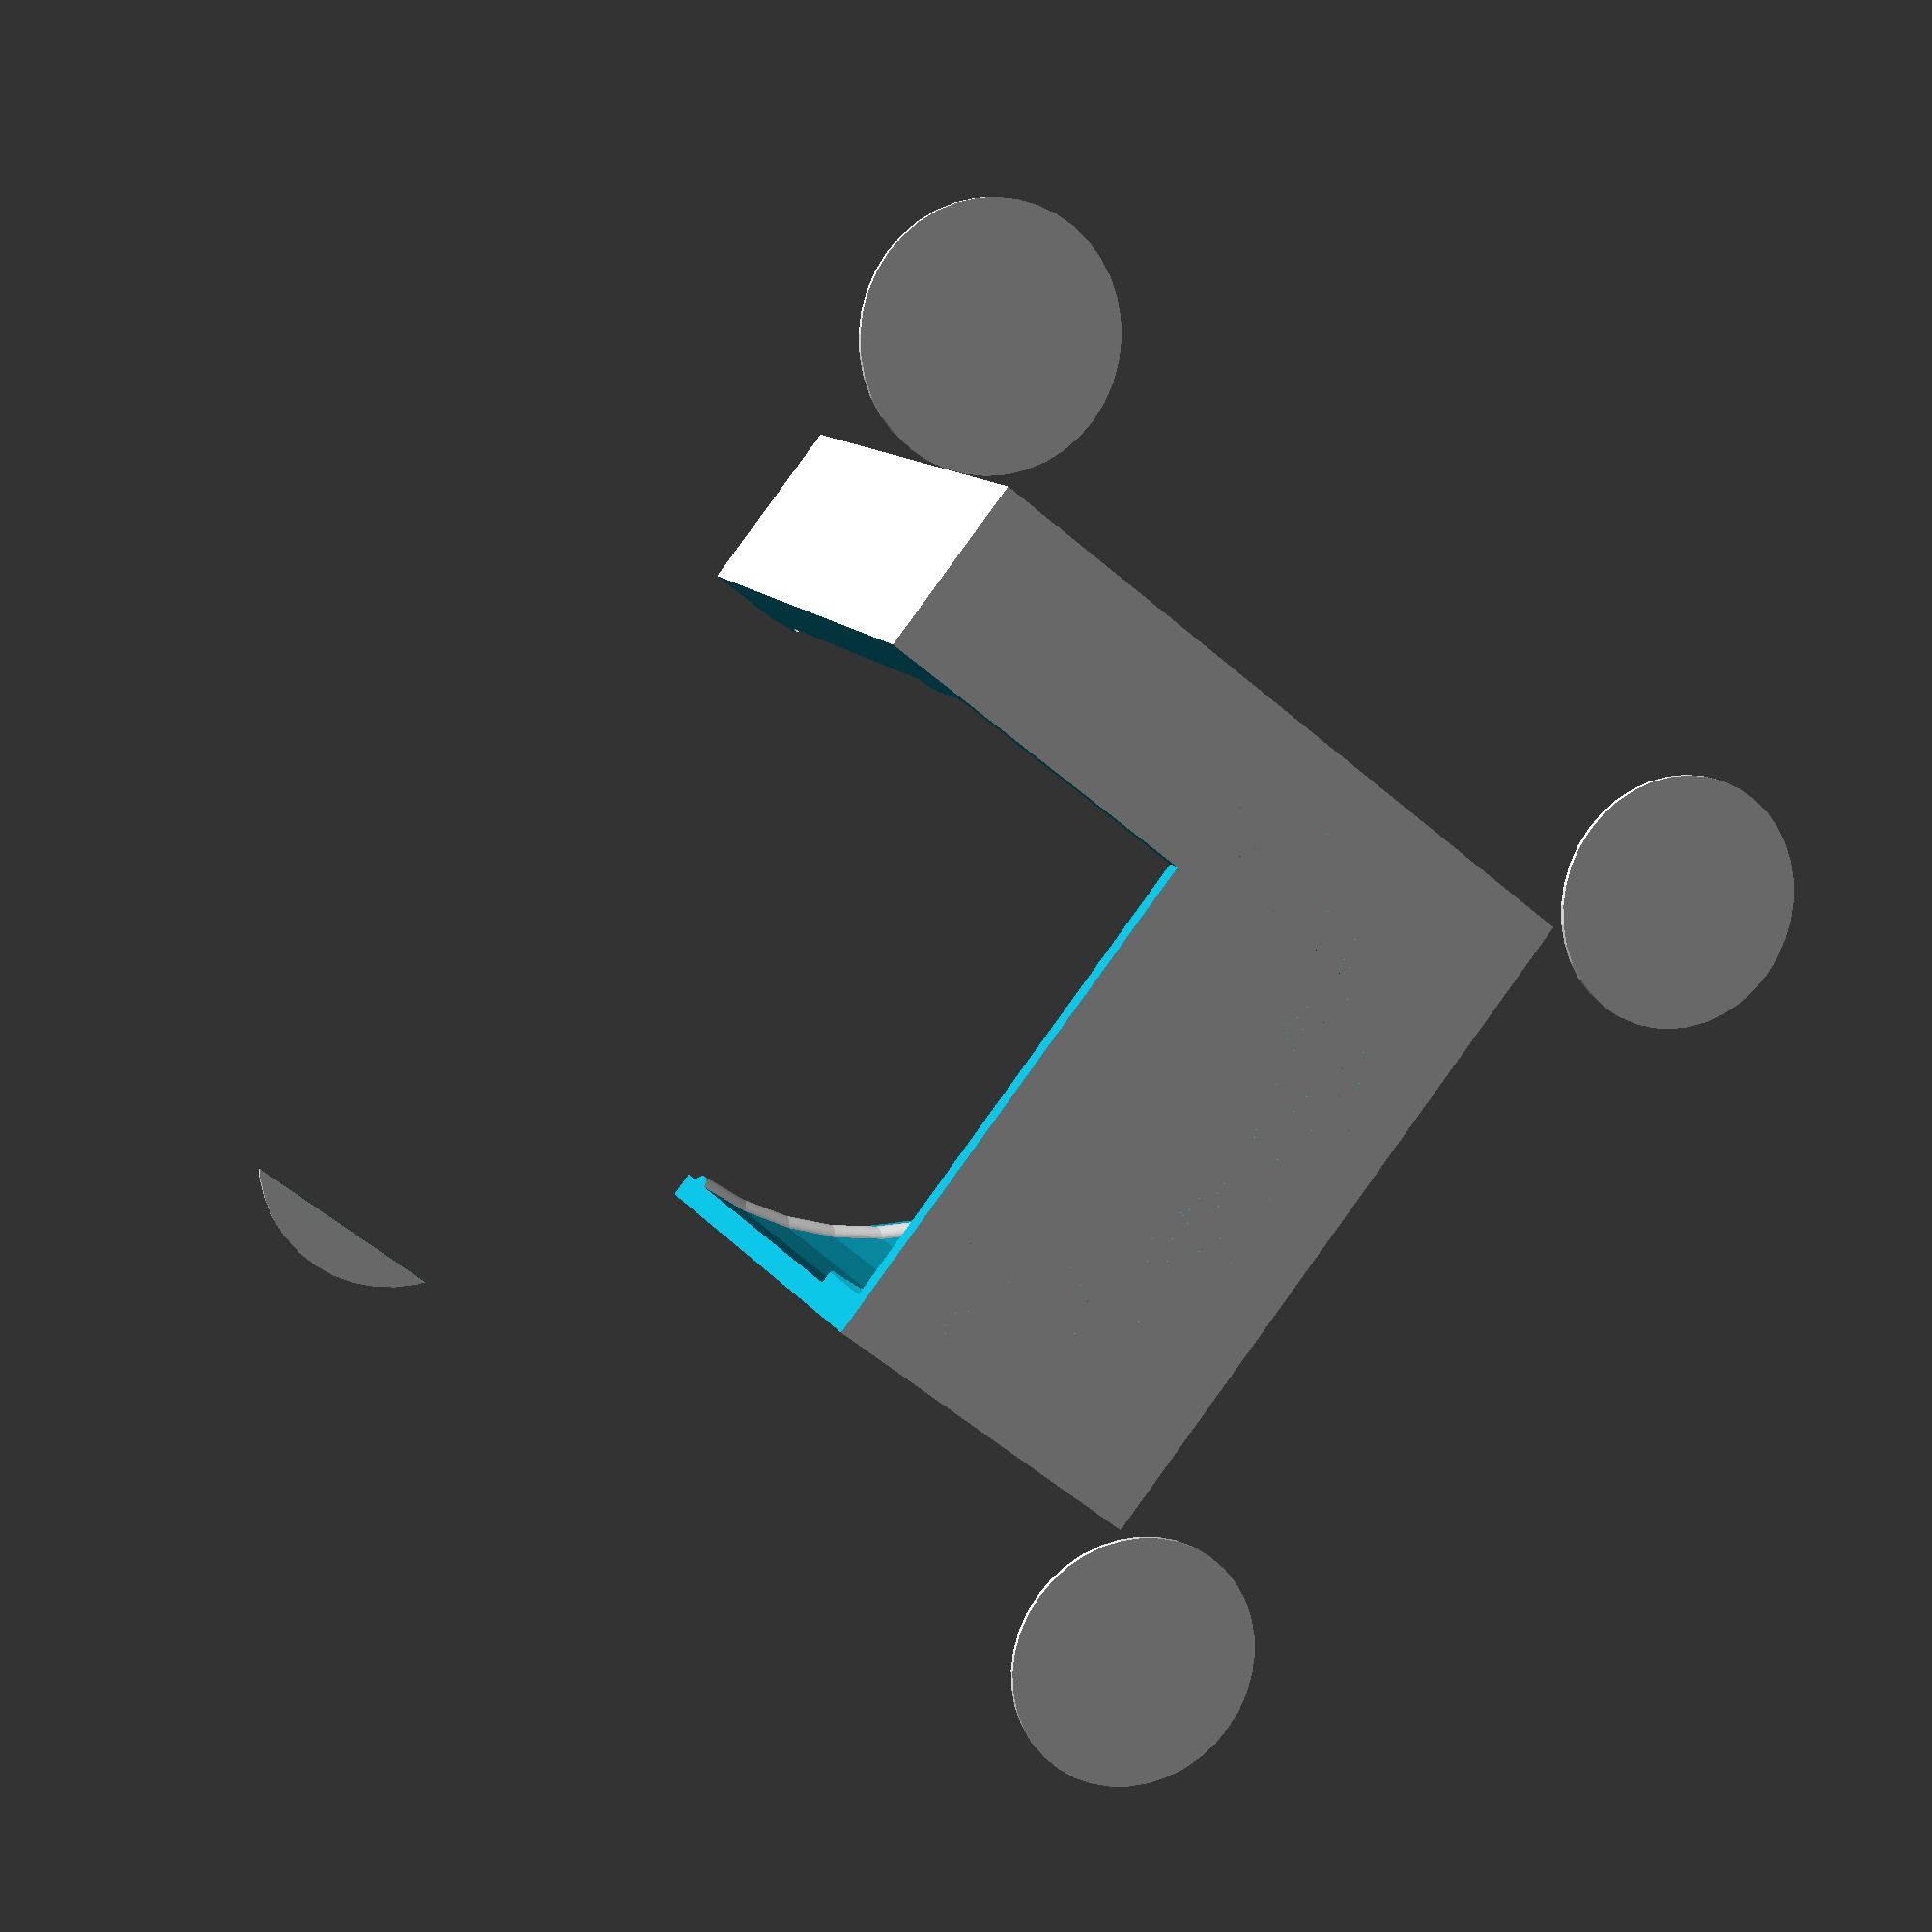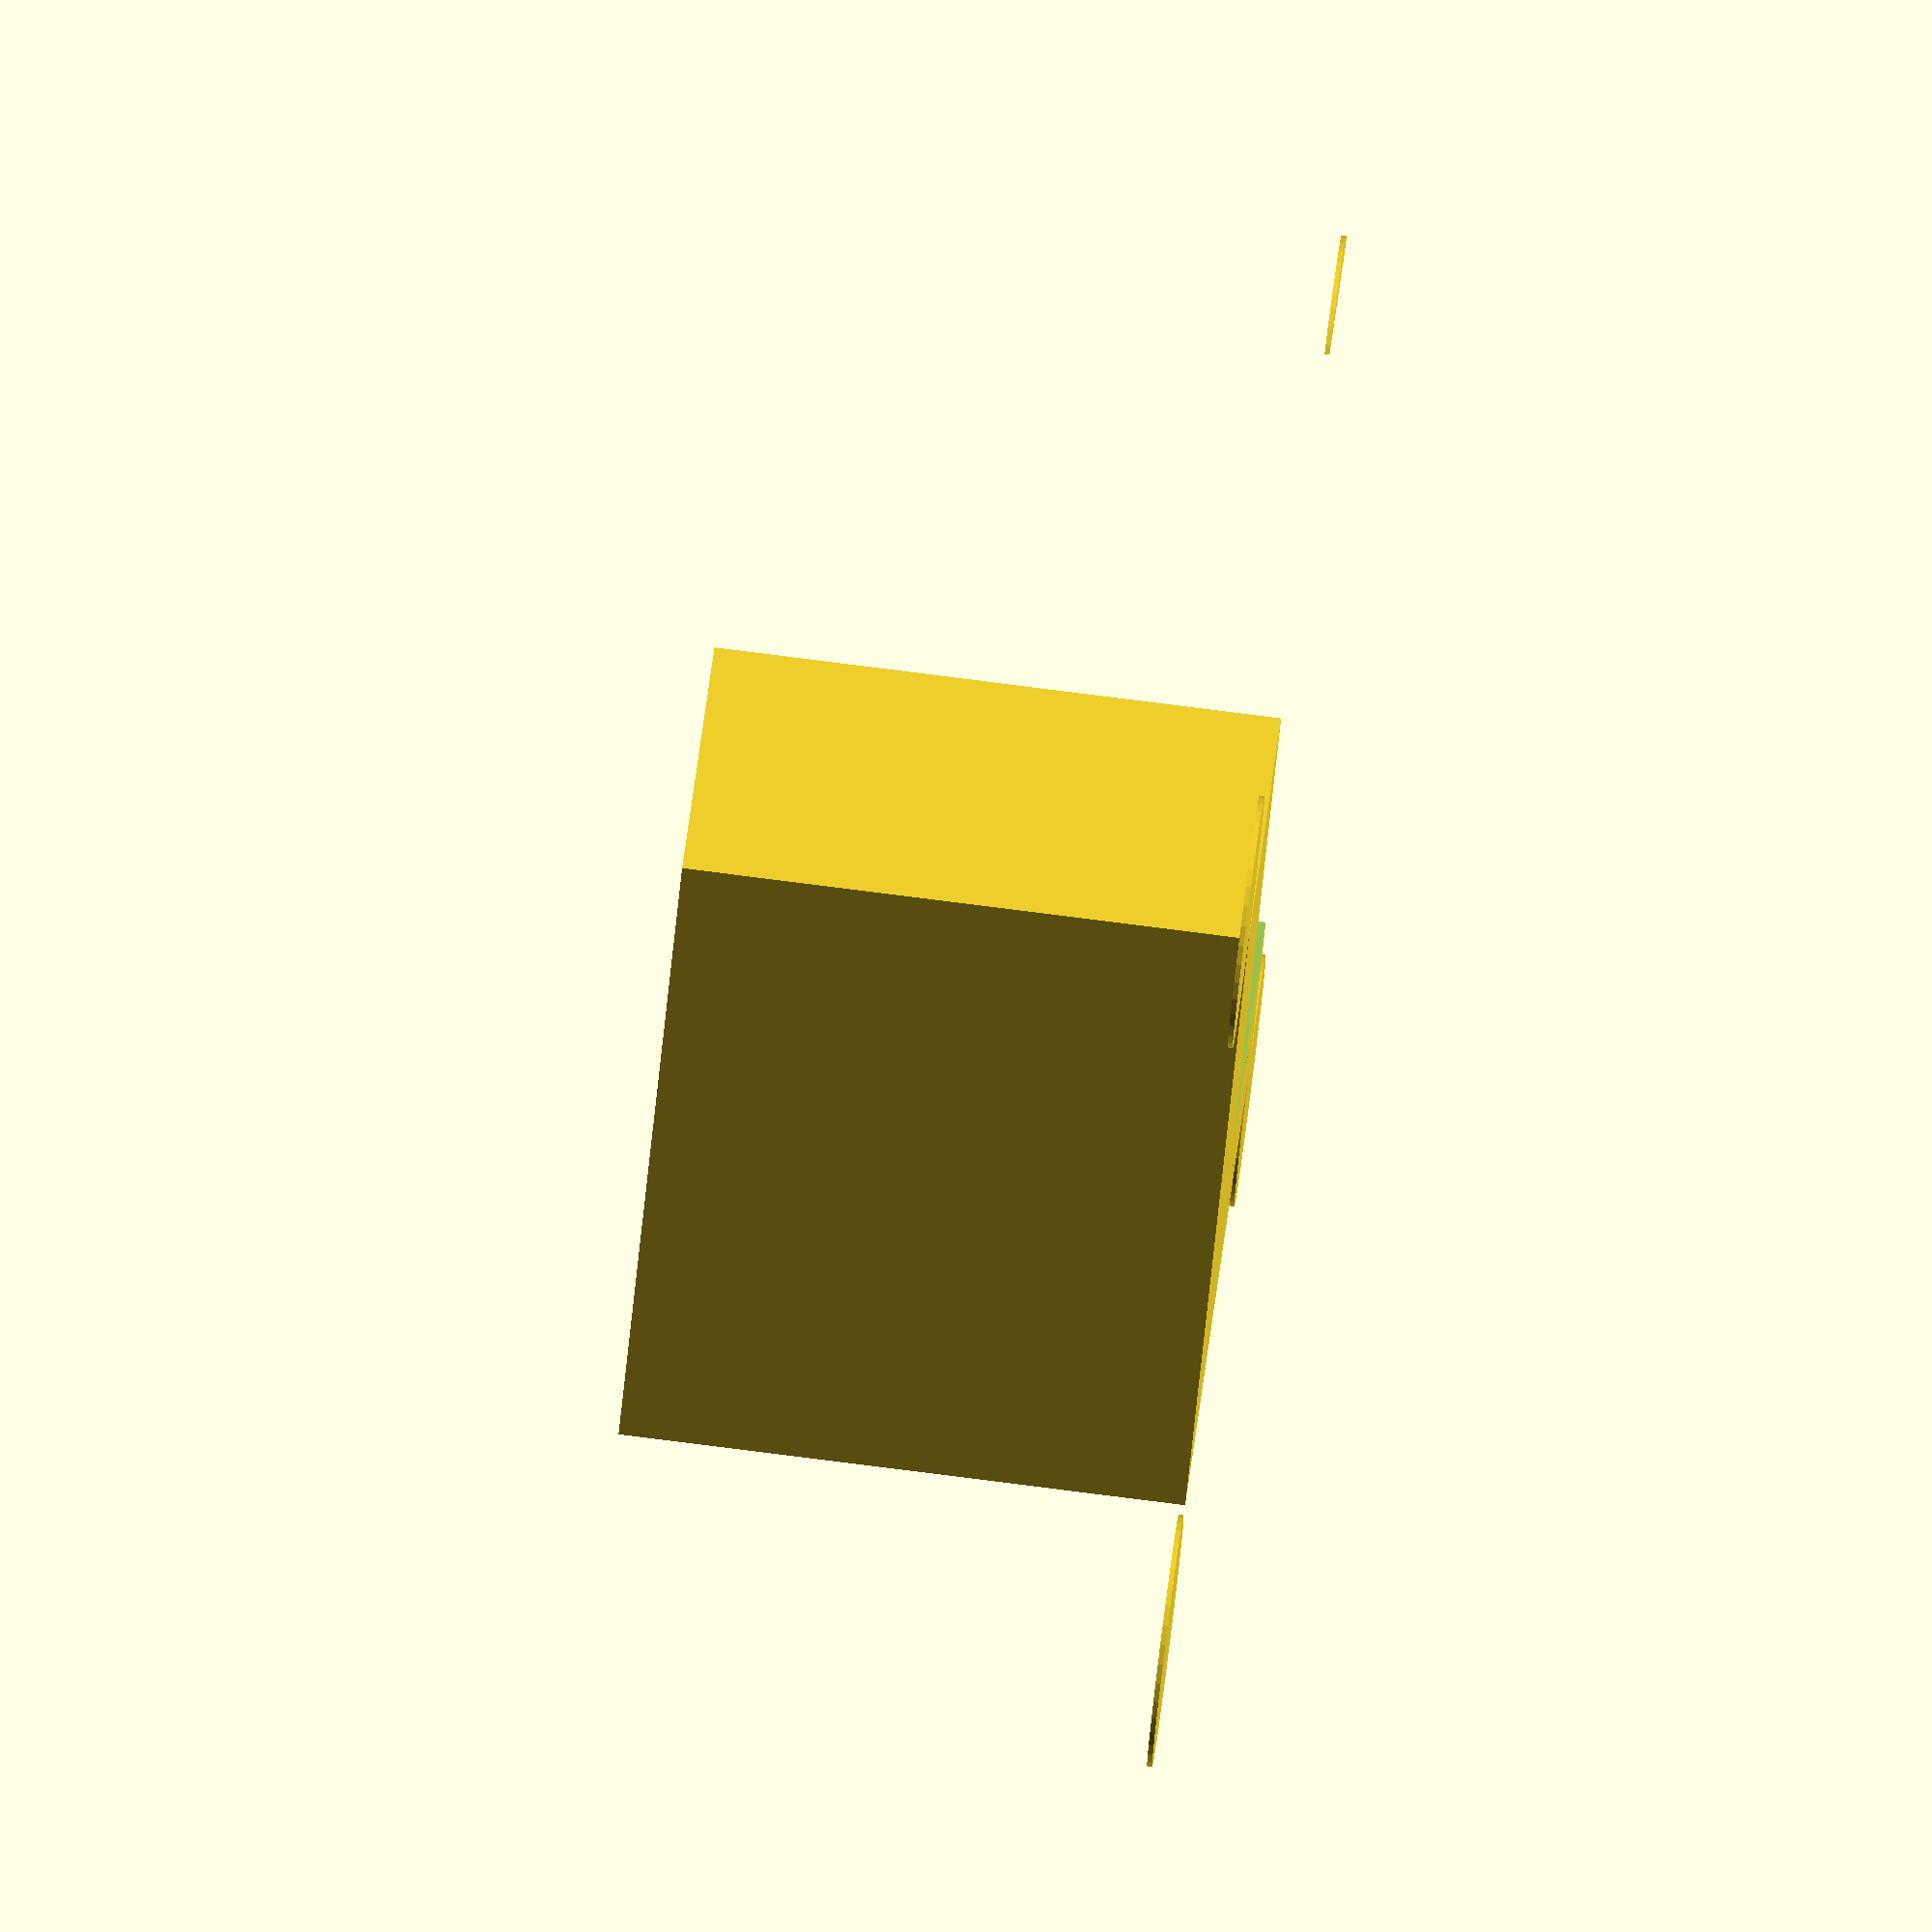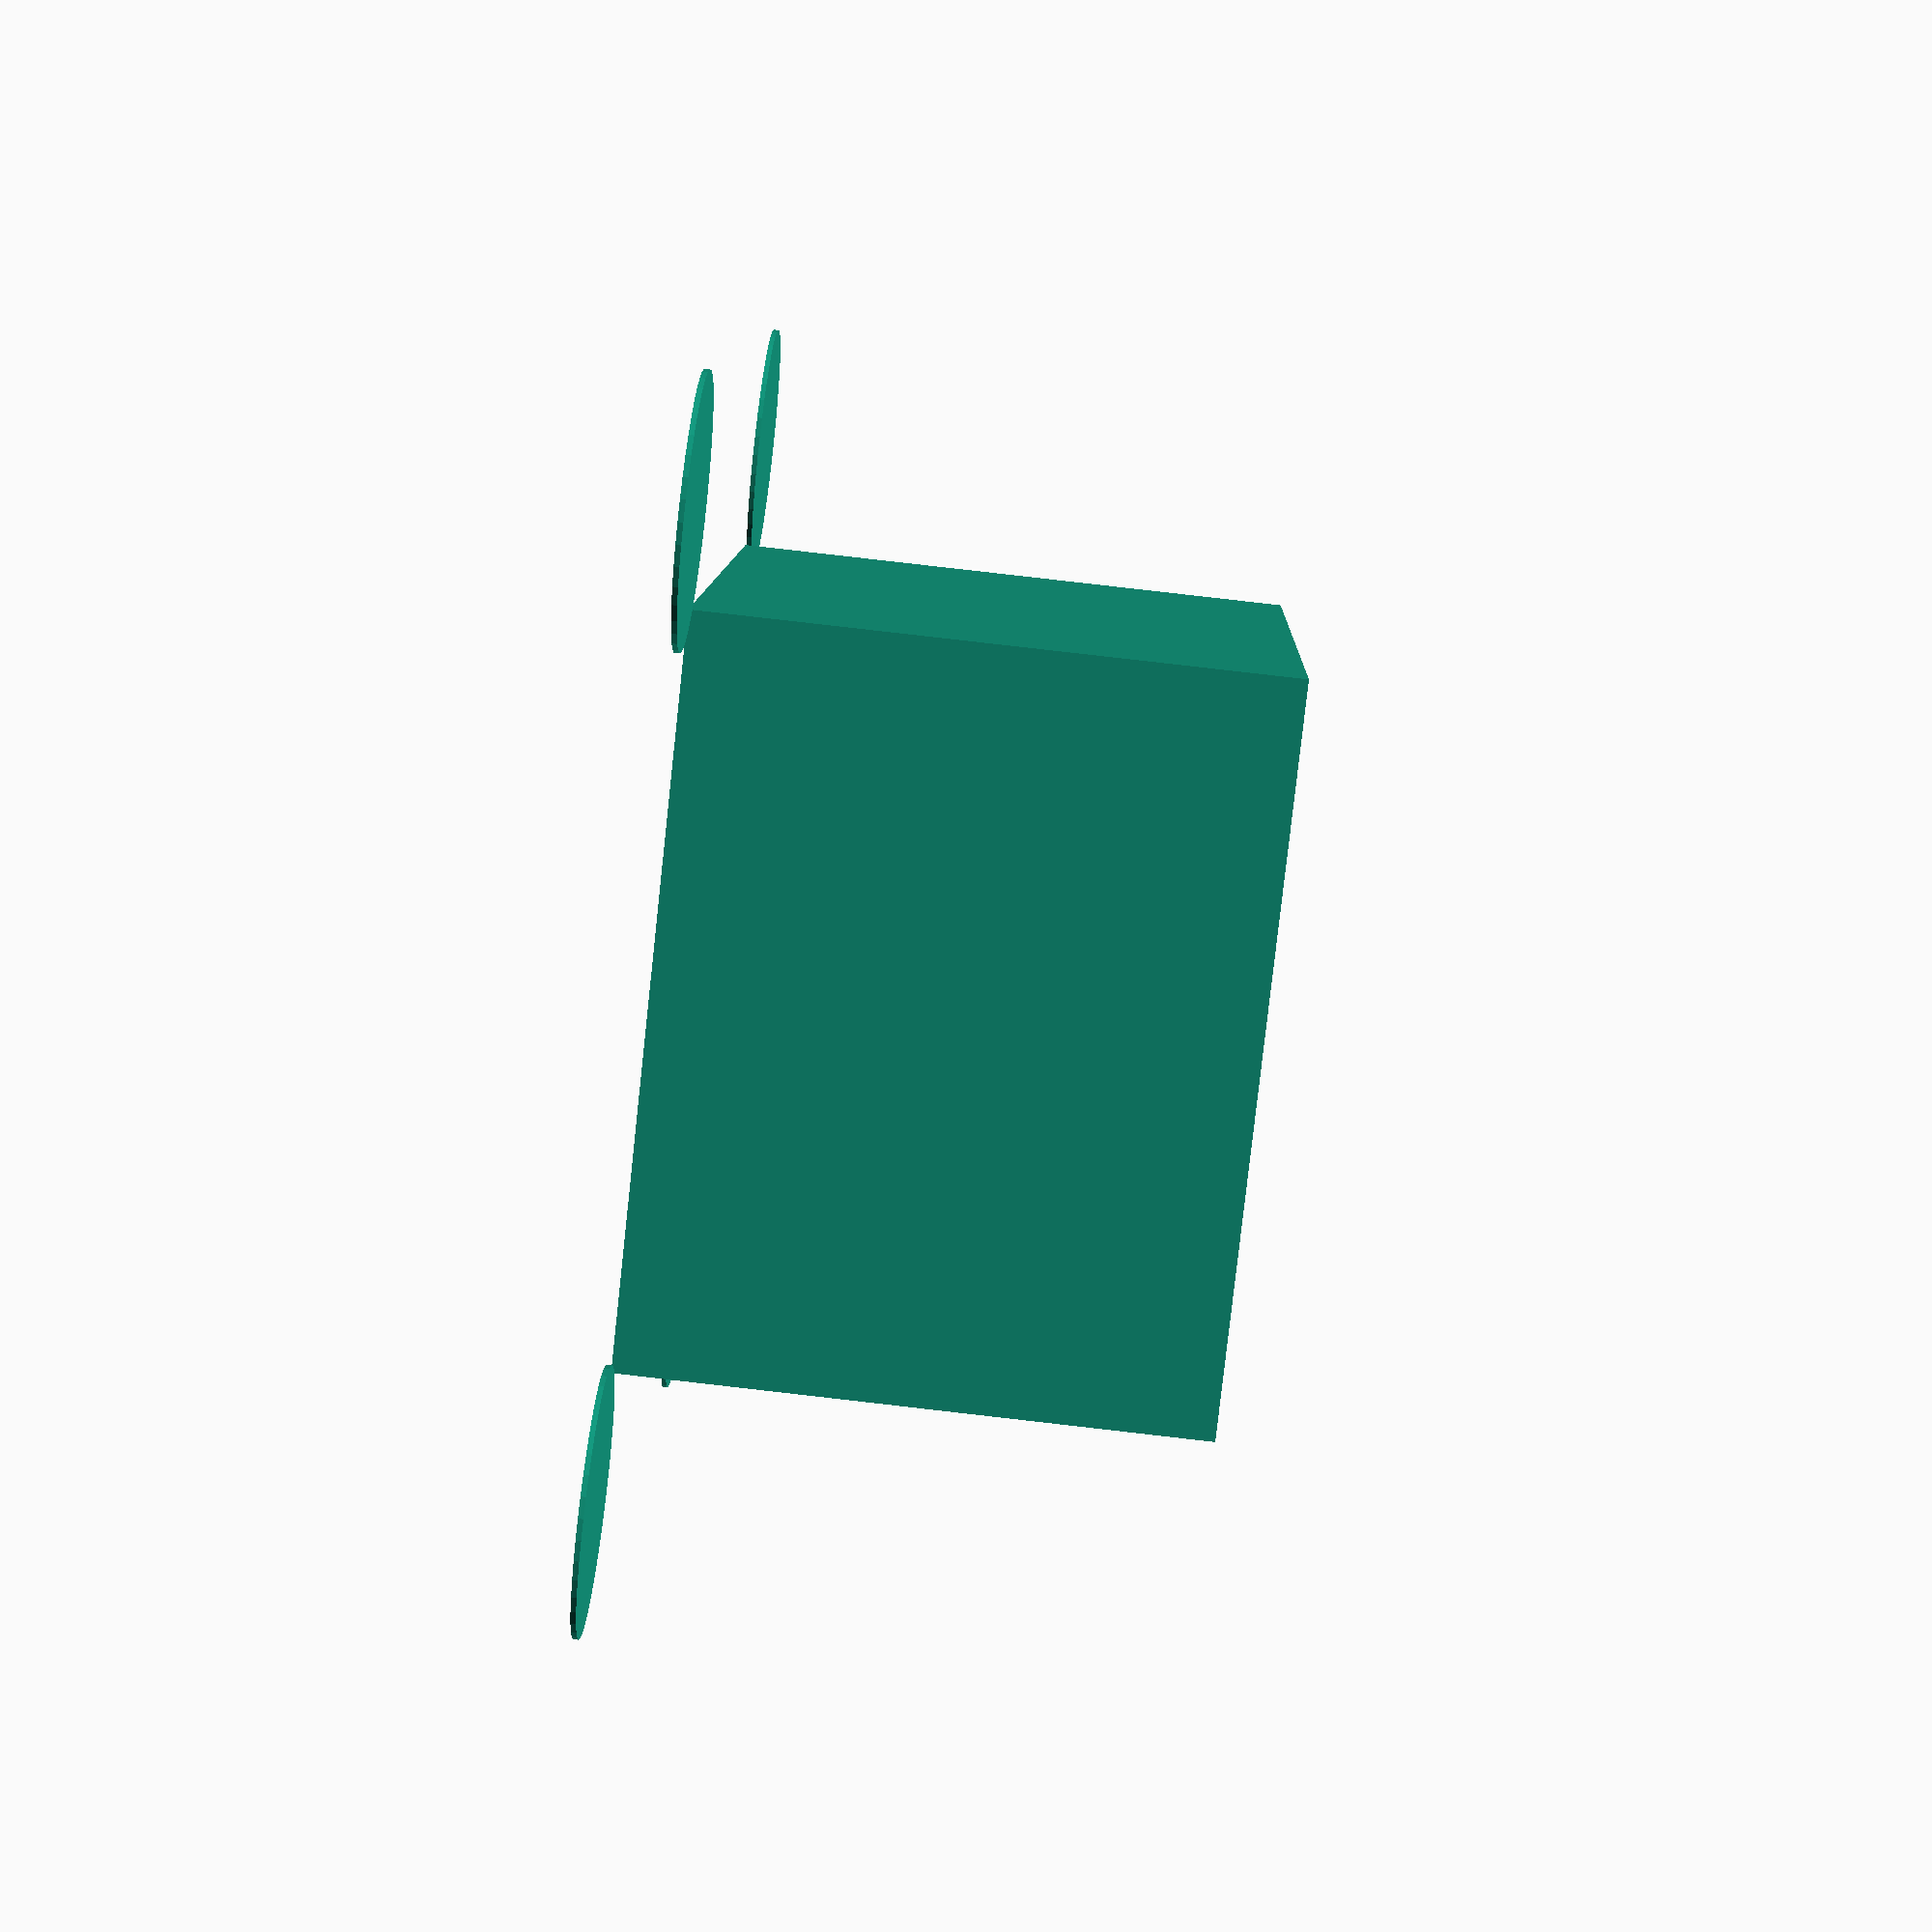
<openscad>
// Lego Geekservo 270°
// https://www.robotshop.com/products/geekservo-9g-270-servo-compatible-with-lego

////////////////////////////////////////////////////////////////////////////////

// SERVO

// - shaft
SERVO_SHAFT_CROSS_WIDTH      =  5.0;
SERVO_SHAFT_CROSS_THICKNESS  =  1.8;
SERVO_SHAFT_HEIGH            = 34.5;

// - body
SERVO_BODY_WIDTH             =  16;
SERVO_L1_HEIGHT              =  9.5;
SERVO_L2_HEIGHT              =  9.5;
SERVO_L2_LENGTH              = 40;
SERVO_BODY_HEIGHT            = 26.6;
SERVO_BODY_X_SHIFT           =  7;
SERVO_BODY_LENGTH            = 24;
// - misc
SERVO_COLUMN_HEIGH           = 28.9;
SERVO_COLUMN_DIAMETER        = 12;
SERVO_HOLE_DIAMETER          =  4.5;
SERVO_HOLE_Z                 = 15;
SERVO_HOLE_DIST              = 31.5;

// SERVOS POSITIONS
SERVO_UPPER_Z_POS            =  5;

// SERVO HOLDER
SERVO_HOLDER_BORDER          =  4;
SERVO_FIXTURE_ARM_W          = 12 -4;
SERVO_FIXTURE_ARM_D          = 30.6  - 14;
SERVO_FIXTURE_ARM_H          = 4;

// CUBE
CUBE_WIDTH                   = 60 - 3;
CUBE_WALL                    =  1;
CUBE_HEIGHT                  = 45; 
CUBE_H_GAP                   =  0.25;

SUPPORT_PLATE_DIAMETER_LOWER = CUBE_WIDTH - CUBE_WALL*2;
SUPPORT_PLATE_DIAMETER_UPPER = SUPPORT_PLATE_DIAMETER_LOWER - CUBE_WALL*2;

// COMPUTED
UPPER_Z                      = CUBE_HEIGHT + CUBE_H_GAP;

// MISC
TEETH_EXTRA = .1;
TOLERANCE   = 0.13;
ATOM        = 0.02;
$fn         = $preview ? 40 : 60;
FINE_FN     = $preview ? 40 : 360;

function get_cube_width() = CUBE_WIDTH;

////////////////////////////////////////////////////////////////////////////////

module servo_shaft() {
    translate([-SERVO_SHAFT_CROSS_WIDTH/2, -SERVO_SHAFT_CROSS_THICKNESS/2, 0])
    cube([SERVO_SHAFT_CROSS_WIDTH, SERVO_SHAFT_CROSS_THICKNESS, SERVO_SHAFT_HEIGH]);

    translate([-SERVO_SHAFT_CROSS_THICKNESS/2, -SERVO_SHAFT_CROSS_WIDTH/2, 0])
    cube([SERVO_SHAFT_CROSS_THICKNESS, SERVO_SHAFT_CROSS_WIDTH, SERVO_SHAFT_HEIGH]);
}

module servo_body() {
    // bottom and top
    translate([-SERVO_BODY_X_SHIFT, -SERVO_BODY_WIDTH/2, 0])
    cube([SERVO_BODY_LENGTH, SERVO_BODY_WIDTH, SERVO_BODY_HEIGHT]);

    // middle arms, w/o Lego knobs
    x2 = (SERVO_L2_LENGTH - SERVO_BODY_LENGTH) / 2 + SERVO_BODY_X_SHIFT;
    translate([-x2, -SERVO_BODY_WIDTH/2, SERVO_L1_HEIGHT])
    cube([SERVO_L2_LENGTH, SERVO_BODY_WIDTH, SERVO_L2_HEIGHT]);
    
    // column, w/o secondary cylinder
    cylinder(d=SERVO_COLUMN_DIAMETER, h=SERVO_COLUMN_HEIGH);
}

module servo_holes() {
    d = (SERVO_BODY_LENGTH/2-SERVO_BODY_X_SHIFT);
    for (x=[-SERVO_HOLE_DIST/2, SERVO_HOLE_DIST/2])
        translate([x+d, 0, SERVO_HOLE_Z])
        rotate([90, 0, 0])
        cylinder(d=SERVO_HOLE_DIAMETER, h=SERVO_BODY_WIDTH*1.9, center=true);
}

module servo_support_holes() {
    d = (SERVO_BODY_LENGTH/2-SERVO_BODY_X_SHIFT);
    r = sqrt(pow(SERVO_HOLE_DIST/2, 2) + pow(SERVO_BODY_WIDTH/2, 2)) - SERVO_HOLE_DIAMETER/4;

    translate([d, 0, SERVO_HOLE_Z])
    rotate_extrude(convexity = 10)
    translate([r, 0, 0])
    scale([.5, 1, 1])
    circle(d=SERVO_HOLE_DIAMETER);
}

module servo() {
    color("blue") {
        difference() {
            servo_body();
            servo_holes();
        }
        servo_shaft();
    }
}

module o_ring(section, support_plate_diameter) {
    scale([1, 1, 1.5])
    rotate_extrude(convexity=10, $fn=FINE_FN)
    //translate([CUBE_WIDTH/2 - CUBE_WALL + TOLERANCE, 0, 0])
    translate([support_plate_diameter/2 + TOLERANCE, 0, 0])
    circle(r=section);
}

module cube_inner_cylinder(h, support_plate_diameter) {    
    difference() {
        translate([-CUBE_WIDTH/2, -CUBE_WIDTH/2, 0])
        cube([CUBE_WIDTH, CUBE_WIDTH, h]);

        cylinder(d=support_plate_diameter,
                 h=h*3, center=true, $fn=FINE_FN);
    }
    
    // O-ring
    translate([0, 0, CUBE_WALL*3.25 + TOLERANCE/2])
    o_ring(CUBE_WALL*.85, support_plate_diameter);
}

module upper_cube_body() {
    cavity_h = CUBE_HEIGHT - CUBE_WALL*1.5;
    difference() {
        translate([-CUBE_WIDTH/2, -CUBE_WIDTH/2, 0])
        cube([CUBE_WIDTH, CUBE_WIDTH, CUBE_HEIGHT]);

        translate([-CUBE_WIDTH/2 + CUBE_WALL, -CUBE_WIDTH/2 + CUBE_WALL, -ATOM])
        cube([CUBE_WIDTH - CUBE_WALL*2, CUBE_WIDTH - CUBE_WALL * 2, cavity_h + ATOM]);
    }

    cube_inner_cylinder(CUBE_HEIGHT, SUPPORT_PLATE_DIAMETER_UPPER);
}

module servo_shaft_fixture_outer(size, h, z, step, arm_w) {
    border = 1;
    d = (size - border*2) / sqrt(2);

    // outer crown
    translate([0, 0, z])
    difference() {
        cylinder(d=size+ATOM*4, h=h);
        for(a=[0:step:360-1])
            rotate([0, 0, a])
            cube([d, d, h*3], center=true);
    }
}

module shaft_hollowing() {
    for(i=[-1, 1]) {
        for(j=[-1, 1]) {
            translate([i*TOLERANCE,j*TOLERANCE, 0])
            servo_shaft();
        }
    }
}

module servo_shaft_wrench() {
    l = CUBE_WIDTH*.6;
    w = SERVO_FIXTURE_ARM_W * .75;
    d = SERVO_FIXTURE_ARM_D*.8;
    difference() {
        union() {
            hull() for (y=[0, -l])
                translate([0, y, 0])
                cylinder(d=w, h=SERVO_FIXTURE_ARM_H);
            cylinder(d=d, h=SERVO_FIXTURE_ARM_H);
        }

        translate([0, 0, -ATOM*100])
        shaft_hollowing();
    }
}

module servo_shaft_fixture_inner(size, h, z, step, arm_w) {
    chamfer = 1;
    border = 1;
    teeth_extra = TEETH_EXTRA;
    d = (size - border*2) / sqrt(2) + teeth_extra;

    // inner wheel
    color("red")
    translate([0, 0, z]) {
        difference() {
            union() {
                // teeth
                translate([0, 0, h/2])
                cube([d, d, h], center=true);

                // crown
                cylinder(d=size - border*2.75, h=h);
            }
            cylinder(d=size - border*4.5, h=h*3, center=true);
        }
        
        difference() {
            // cross
            intersection() {
                union() {
                    l = size - border*(4.5-ATOM*2);
                    translate([0, 0, h/2])
                    cube([arm_w, l, h], center=true);
                    translate([0, 0, h/2])
                    cube([l, arm_w, h], center=true);
                }
                cylinder(d=size - border*4.5 + ATOM, h=h*3, center=true);
            }

            // shaft hollowing
            translate([0, 0, -h*2])
            shaft_hollowing();
        }
    }
}

module upper_servo_fixture(inner=true, outer=true) {
    if (inner)
        servo_shaft_fixture_inner(SUPPORT_PLATE_DIAMETER_UPPER, 7, -7, 1, 8);
    if (outer)
        servo_shaft_fixture_outer(SUPPORT_PLATE_DIAMETER_UPPER, 7, -7, 1, 8);
}

module lower_cube_body() {
    difference() {
        translate([-CUBE_WIDTH/2, -CUBE_WIDTH/2, 0])
        cube([CUBE_WIDTH, CUBE_WIDTH, CUBE_HEIGHT]);

        translate([-CUBE_WIDTH/2 + CUBE_WALL, -CUBE_WIDTH/2 + CUBE_WALL, -ATOM])
        cube([CUBE_WIDTH - CUBE_WALL*2, CUBE_WIDTH - CUBE_WALL * 2, CUBE_HEIGHT*2]);
    }

    cube_inner_cylinder(CUBE_HEIGHT, SUPPORT_PLATE_DIAMETER_LOWER);

    intersection() {
        translate([0, 0, CUBE_HEIGHT])
        o_ring(CUBE_WALL*1.67, SUPPORT_PLATE_DIAMETER_LOWER+CUBE_WALL);

        translate([-CUBE_WIDTH/2, -CUBE_WIDTH/2, 0])
        cube([CUBE_WIDTH, CUBE_WIDTH, CUBE_HEIGHT]);
    }

    // fixture
    lower_servo_fixture_arm();
    lower_servo_fixture(inner=false, outer=true);
}

module lower_servo_fixture_arm(dropped=false) {
    // servo shaft fixture - arm
    h = SERVO_FIXTURE_ARM_H;
    extra_h = 1;
    extra_h2 = 4;
    w = SERVO_FIXTURE_ARM_W;
    marg = 5;
    d = SERVO_FIXTURE_ARM_D;
    translate([0, 0, dropped ? 0 : CUBE_HEIGHT-h-marg]) {
        difference() {
            union() {
                translate([0, -w/2, 0])
                cube([CUBE_WIDTH/2-ATOM, w, h+extra_h]);

                translate([-ATOM*2, 0, 0])
                hull() {
                    translate([d/2, -w/2, 0])
                    cube([ATOM, w, h+extra_h]);

                    translate([CUBE_WIDTH/2, -w/2, -extra_h2])
                    cube([ATOM, w, h+extra_h]);
                }
            }
            cylinder(d=d, h=h*3, center=true);
        }
        
        translate([0, 0, h])
        cylinder(d=d, h=extra_h);
    }
}

module lower_servo_fixture(inner=true, outer=true, dropped=false, enveloppe=false) {
    h = SERVO_FIXTURE_ARM_H;
    d = SERVO_FIXTURE_ARM_D;
    marg = 5;

    if (enveloppe) {
        cylinder(d=d+3, h=h);
        
    }
    else translate([0, 0, dropped ? 0 : CUBE_HEIGHT-h-marg]) {
        if (inner)
            servo_shaft_fixture_inner(d, h, 0, 2, 5.5-1);
        if (outer)
            servo_shaft_fixture_outer(d, h, 0, 2, 5.5-1);
    }
}

module lower_servo_fixture_arm_passage() {
    union() {
        linear_extrude(CUBE_HEIGHT)
        offset(1)
        projection(cut=false) {
            lower_servo_fixture(enveloppe=true);
            lower_servo_fixture_arm(dropped=true);
        }
    }
}

module servo_pit() {
    // servo pit
    // TODO: add tolerance
    translate([-SERVO_BODY_X_SHIFT, -SERVO_BODY_WIDTH/2, -SERVO_BODY_HEIGHT])
    cube([SERVO_BODY_LENGTH,
          SERVO_BODY_WIDTH,
          SERVO_BODY_HEIGHT*30 + SERVO_UPPER_Z_POS]);

    // side pit (for cable)
    translate([-SERVO_BODY_X_SHIFT + SERVO_HOLDER_BORDER/2,
                -SERVO_BODY_WIDTH/2 - SERVO_HOLDER_BORDER/2, -SERVO_BODY_HEIGHT])
    cube([SERVO_BODY_LENGTH - SERVO_HOLDER_BORDER,
          SERVO_BODY_WIDTH + SERVO_HOLDER_BORDER,
          SERVO_BODY_HEIGHT*30 + SERVO_UPPER_Z_POS]);
}

module servo_holder(support_plate_diameter) {
    difference() {
        // body
        union() {
            dh = SERVO_L1_HEIGHT/2;
            translate([-SERVO_BODY_X_SHIFT - SERVO_HOLDER_BORDER,
                        -SERVO_BODY_WIDTH/2 - SERVO_HOLDER_BORDER, 0])
            cube([SERVO_BODY_LENGTH + SERVO_HOLDER_BORDER*2,
                  SERVO_BODY_WIDTH + SERVO_HOLDER_BORDER *2,
                  SERVO_UPPER_Z_POS + SERVO_BODY_HEIGHT - dh]);

            r = sqrt(pow(SERVO_BODY_LENGTH/2, 2) + pow(SERVO_BODY_WIDTH/2+SERVO_HOLDER_BORDER/2, 2));
            translate([SERVO_BODY_X_SHIFT - SERVO_HOLDER_BORDER/2, 0, 0])
            cylinder(r=r, h=SERVO_UPPER_Z_POS+SERVO_BODY_HEIGHT - dh);

            // round base
            d = support_plate_diameter - TOLERANCE*2;
            fn = FINE_FN;
            difference() {
                union() {
                    translate([0, 0, CUBE_WALL*2])
                    cylinder(d2=d - CUBE_WALL*4, d1=d, h=CUBE_WALL*2, $fn=fn);
                    cylinder(d=d, h=CUBE_WALL*2, $fn=fn);

                    translate([0, 0, -CUBE_WALL])
                    cylinder(d=d, h=CUBE_WALL, $fn=fn);

                    translate([0, 0, -CUBE_WALL*2])
                    cylinder(d1=d - CUBE_WALL, d2=d, h=CUBE_WALL,  $fn=fn);
                }
            }
        }

        // servo
        translate([0, 0, SERVO_UPPER_Z_POS]) {
            servo();
        }

        // pit
        servo_pit();

        // servo half pit
        // TODO: add tolerance
        x2 = (SERVO_L2_LENGTH - SERVO_BODY_LENGTH) / 2 + SERVO_BODY_X_SHIFT;
        translate([-x2, -SERVO_BODY_WIDTH/2, SERVO_L1_HEIGHT+SERVO_UPPER_Z_POS])
        cube([SERVO_L2_LENGTH, SERVO_BODY_WIDTH, SERVO_L2_HEIGHT*3]);
    }
    
    // TODO: add clip
}

module upper_servo_holder() {
    servo_holder(SUPPORT_PLATE_DIAMETER_UPPER);
}

COLUMN_RADIUS = SUPPORT_PLATE_DIAMETER_UPPER - CUBE_WALL*4;

module column() {
    D = SERVO_BODY_WIDTH/2;
    h = CUBE_HEIGHT*1.35;
    intersection() {
        difference() {
            translate([D, -CUBE_WIDTH - SERVO_BODY_WIDTH/2, 0])
            cube([CUBE_WIDTH, CUBE_WIDTH, h]);
            servo_pit();
        }

        cylinder(d=COLUMN_RADIUS, h=h*2, center=true);
    }
}

module reinforcement_cracks() {
    intersection() {
        union() {
            for (y=[0:-.5:-CUBE_WIDTH/2])
                translate([0, y, 0])
                cube([CUBE_WIDTH*2, .05, CUBE_HEIGHT*5], center=true);
        }
        cylinder(d=COLUMN_RADIUS-.3, h=CUBE_HEIGHT*5, center=true);
        column();
    }
}

module lower_servo_holder() {
    difference() {
        union() {
            // holder
            difference() {
                servo_holder(SUPPORT_PLATE_DIAMETER_LOWER);

                translate([-SERVO_HOLDER_BORDER*2, 0, SERVO_UPPER_Z_POS])
                servo();
            }

            // column
            column();
        }
    }
}

module holder_upper() {
    difference() {
        translate([0, 0, UPPER_Z])
        union() {
            if ($preview)
                translate([0, 0, SERVO_UPPER_Z_POS]) servo();

            upper_cube_body();

            translate([0, 0, CUBE_HEIGHT - CUBE_WALL*1.5])
            upper_servo_fixture(inner=true, outer=false);
            upper_servo_fixture(inner=false, outer=true);

            upper_servo_holder();
        }

        // servo holes
        translate([0, 0, SERVO_UPPER_Z_POS + UPPER_Z - SERVO_HOLE_DIAMETER/4])
        servo_support_holes();
    }
}

module holder_lower() {
    difference() {
        upper_z = CUBE_HEIGHT + CUBE_H_GAP;
        union() {
            if ($preview)
                translate([0, 0, SERVO_UPPER_Z_POS]) servo();
            lower_cube_body();
            lower_servo_holder();

            lower_servo_fixture(inner=true, outer=false);
        }

        // servo holes
        translate([0, 0, SERVO_UPPER_Z_POS - SERVO_HOLE_DIAMETER/4])
        servo_support_holes();
        
        // reinforcement
        if(!$preview)
            reinforcement_cracks();
    }
}

module all() {
    holder_upper();
    holder_lower();
}

module crosscut(force=false) {
    rotate([0, 0, 90]) 
    difference() {
        children();
        if ($preview || force) {
            // cut quarter
            if (1)
                translate([-CUBE_WIDTH*.75, -CUBE_WIDTH, -CUBE_WIDTH/2])
                cube([CUBE_WIDTH, CUBE_WIDTH, CUBE_WIDTH*10]);
            // cut bottom
            if (0)
                cylinder(r=CUBE_WIDTH, h=CUBE_HEIGHT*.87, center=true);
        }
    }
}

module printing_cube_lower() {
    translate([0, 0, CUBE_HEIGHT])
    rotate([180, 0, 0])
    lower_cube_body();
}

module printing_cube_lower_fixture() {
    //translate([0, CUBE_HEIGHT, 0])
    lower_servo_fixture(inner=true, outer=false, dropped=true);
}

module printing_servos_holder() {
    difference() {
        union() {
            lower_servo_holder();
            translate([0, 0, UPPER_Z]) upper_servo_holder();
        }

        // servo holes
        translate([0, 0, SERVO_UPPER_Z_POS - SERVO_HOLE_DIAMETER/4])
        servo_support_holes();
        translate([0, 0, SERVO_UPPER_Z_POS + UPPER_Z - SERVO_HOLE_DIAMETER/4])
        servo_support_holes();

        // passage
        translate([0, 0, CUBE_HEIGHT*.9])
        rotate([0, 0, 90*2]) {
            lower_servo_fixture_arm_passage();
            //%lower_servo_fixture_arm_passage();
        }

        // reinforcement
        if(!$preview)
            reinforcement_cracks();
    }
}

module printing_cube_upper() {
    rotate([180, 0, 0])
    translate([0, 0, -CUBE_HEIGHT]) {
        upper_cube_body();
        translate([0, 0, CUBE_HEIGHT - CUBE_WALL*1.5])
        upper_servo_fixture(inner=!true, outer=!false);
    }
    
    r = 10;
    for(i=[0:3])
        rotate([0, 0, (i+.5)*90])
        translate([CUBE_HEIGHT*.915 + r, 0, 0])
        cylinder(r=r, h=.4);
}

module printing_cube_upper_fixture() {
    //translate([CUBE_HEIGHT*1.25, 0, 0])
    rotate([0, 180, 0])
    upper_servo_fixture(inner=true, outer=false);
}

//!printing_servos_holder();
//!printing_cube_lower();
//!printing_cube_lower_fixture();

crosscut(true) all();

//!crosscut() holder_upper();
//!crosscut() holder_lower();

!crosscut(true) printing_cube_upper();
//!printing_cube_upper_fixture();

</openscad>
<views>
elev=348.7 azim=321.6 roll=160.7 proj=p view=wireframe
elev=277.5 azim=135.5 roll=97.2 proj=o view=solid
elev=94.6 azim=255.7 roll=263.5 proj=p view=wireframe
</views>
